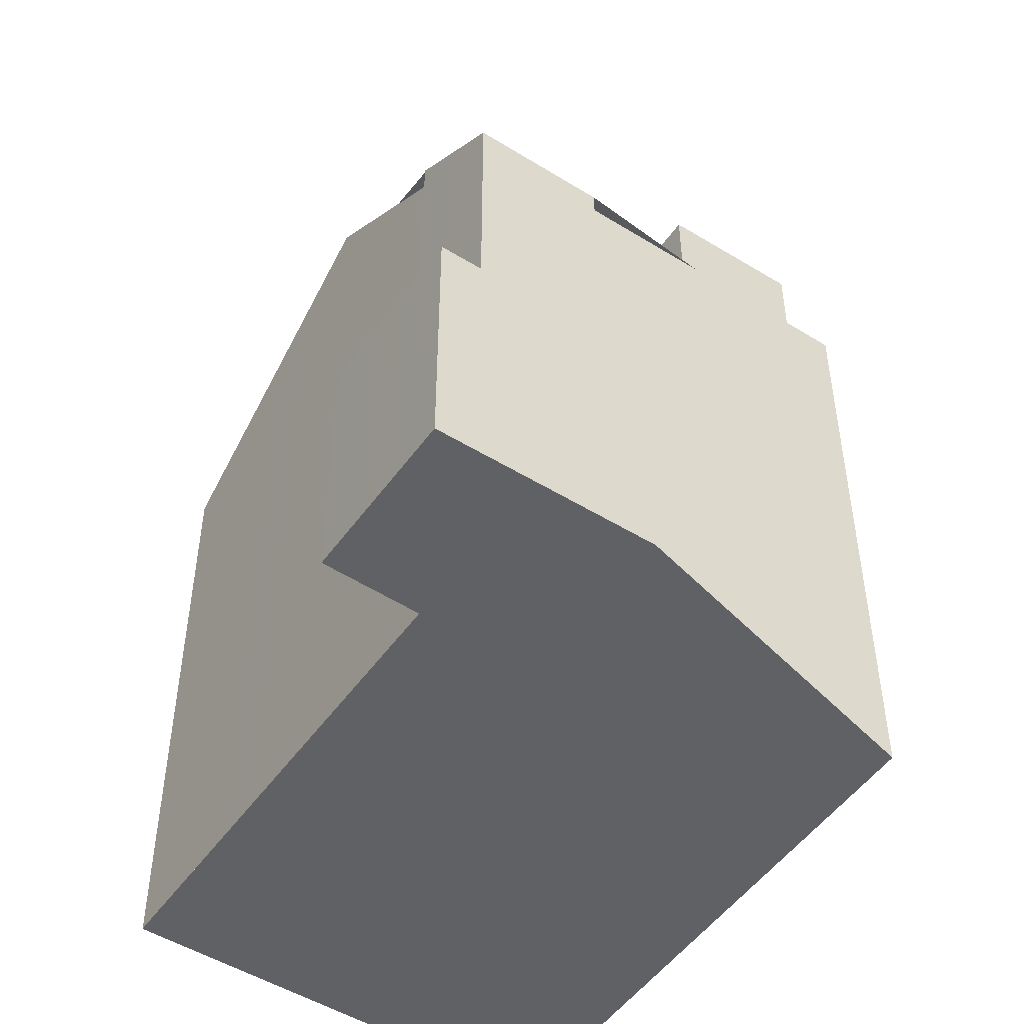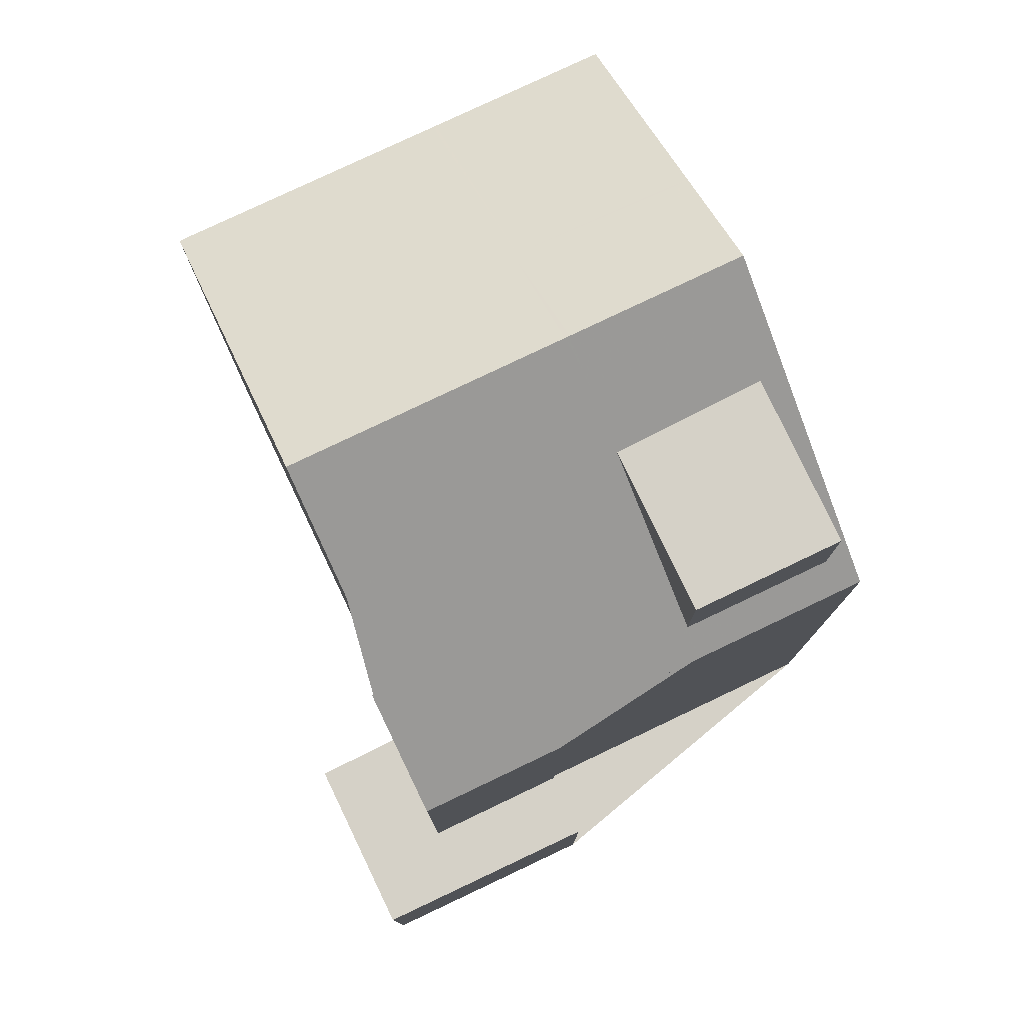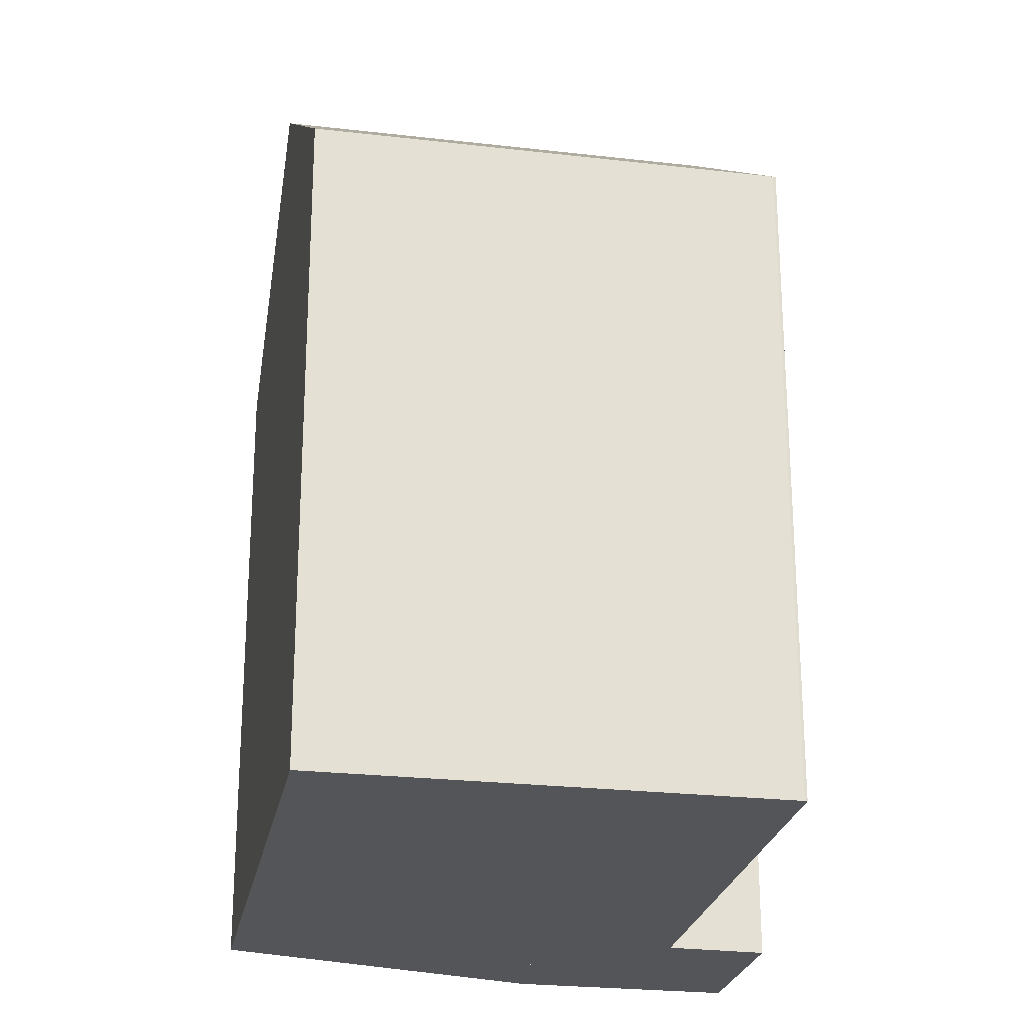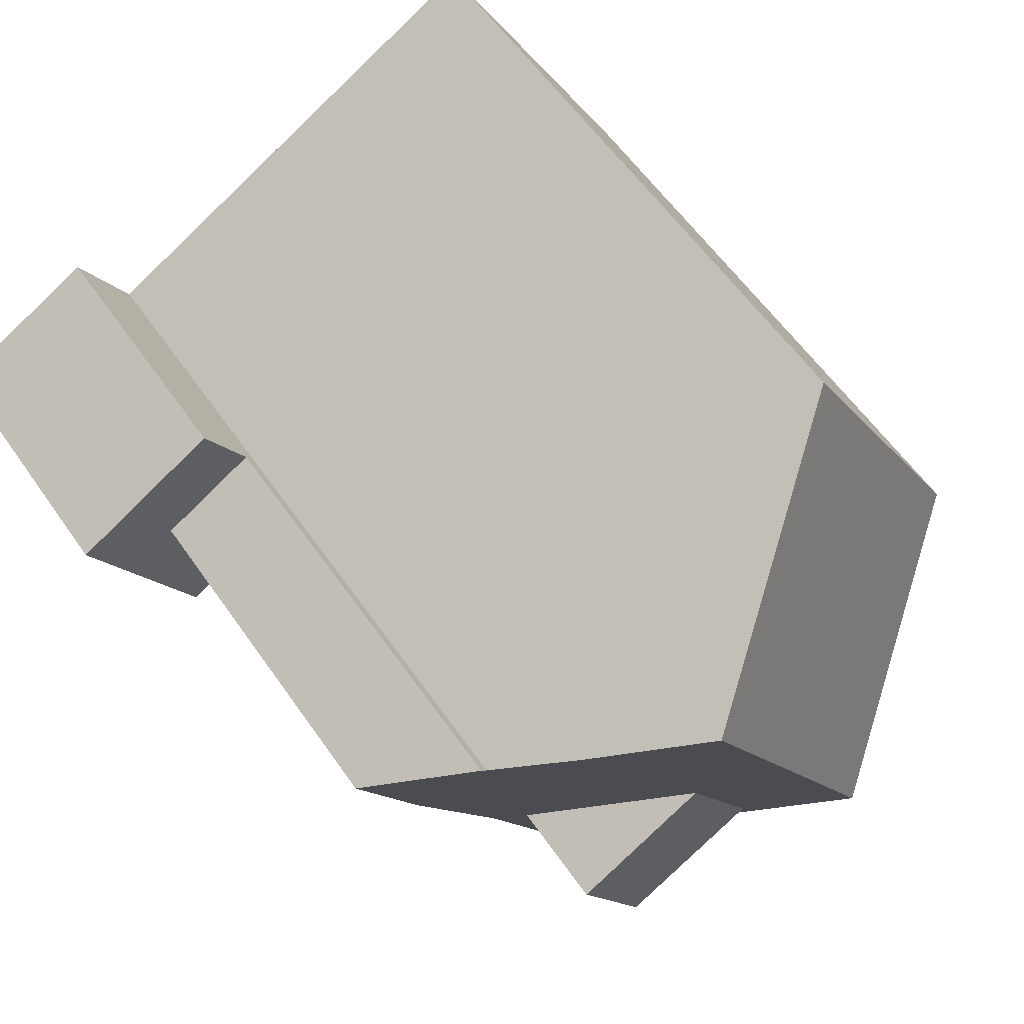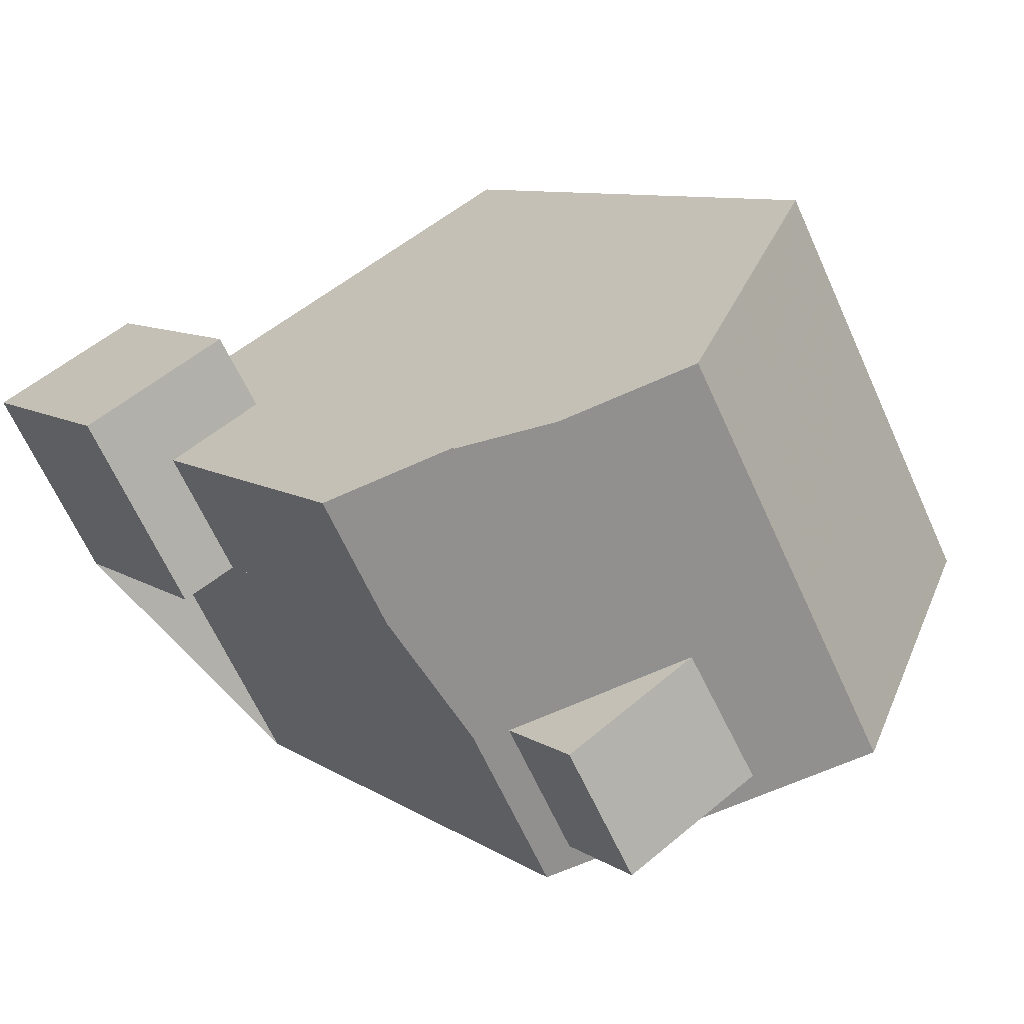
<metadata>
{"format":"obj","ext":"obj","renderer":"f3d","projection":"perspective","resolution":1024,"background":"white","views":[{"elev":-50.4,"azim":-95.5,"up":"+Z"},{"elev":79.5,"azim":-86.7,"up":"+Z"},{"elev":-24.8,"azim":107.9,"up":"+Z"},{"elev":58.6,"azim":-34.5,"up":"+Y"},{"elev":8.7,"azim":-30.6,"up":"+Y"}]}
</metadata>
<code>
v -1930 -919.5 9.205
v -1933 -913.8 9.191
v -1933 -913.8 9.187
v -1937 -923.5 9.196
v -1939 -919.4 9.193
v -1939 -917.2 10.11
v -1940 -919.9 3.819
v -1942 -917.1 3.82
v -1940 -915.9 3.795
v -1936 -915.8 12.04
v -1933 -921.5 12.04
v -1935 -915 10.93
v -1932 -920.8 11.03
v -1932 -920.8 11.04
v -1935 -915.1 11.05
v -1933 -921.5 12.04
v -1936 -915.8 12.04
v -1939 -917 10.11
v -1940 -919.5 9.01
v -1941 -918.4 3.819
v -1939 -917 3.795
v -1940 -919.5 3.81
v -1935 -922.2 11.09
v -1938 -916.5 10.99
v -1935 -921.9 11.08
v -1936 -920 11.05
v -1936 -920.1 10.91
v -1938 -916.6 10.91
v -1935 -922.3 10.91
v -1935 -922 10.91
v -1930 -919.6 9.399
v -1933 -913.9 9.404
v -1938 -916.5 10.99
v -1938 -916.6 10.91
v -1936 -915.8 12.04
v -1933 -913.9 9.404
v -1935 -915 10.93
v -1936 -915.8 12.04
v -1935 -915.1 11.05
v -1933 -913.8 9.188
v -1940 -918 3.81
v -1940 -918 9.009
v -1941 -918.2 3.819
v -1939 -917 3.795
v -1941 -917.7 9.009
v -1941 -917.7 3.81
v -1939 -917 10.11
v -1937 -923.3 9.483
v -1940 -917.6 9.48
v -1940 -917.4 3.804
v -1941 -916.3 3.804
v -1940 -917.4 9.48
v -1938 -921.1 9.482
v -1937 -923 11.13
v -1937 -923 10.82
v -1937 -923 9.483
v -1938 -921.1 10.82
v -1938 -921.1 11.1
v -1940 -917.4 3.804
v -1940 -917.4 9.48
v -1938 -921.1 9.482
v -1938 -921.1 9.482
v -1936 -920.1 10.91
v -1938 -921.1 10.82
v -1938 -921.3 9.194
v -1938 -921.1 11.1
v -1936 -920 11.05
v -1936 -920 11.05
v -1938 -921.1 11.1
v -1935 -919.3 12.04
v -1933 -918.5 10.99
v -1931 -917.4 9.401
v -1935 -919.3 12.04
v -1933 -918.6 11.04
v -1931 -917.3 9.198
v -1934 -921.8 11.6
v -1935 -919.6 11.6
v -1937 -916.1 11.6
v -1937 -916.1 11.6
v -1936 -922.9 10.04
v -1937 -920.7 10.04
v -1939 -917 3.796
v -1940 -915.9 3.796
v -1939 -917 10.04
v -1937 -920.7 10.04
v -1937 -920.7 10.86
v -1937 -920.7 11.08
v -1936 -922.6 11.11
v -1936 -922.6 10.85
v -1937 -920.7 11.08
v -1939 -917 3.796
v -1939 -917 10.04
v -1939 -917.2 10.04
v -1936 -922.6 10.04
v -1939 -916.9 3.795
v -1939 -917 3.796
v -1940 -917.4 3.804
v -1941 -918.1 3.819
v -1940 -916 3.796
v -1940 -915.9 3.795
v -1942 -917.2 3.82
v -1940 -916.4 3.804
v -1941 -916.8 3.811
v -1941 -917.7 3.811
v -1941 -917.8 3.811
v -1940 -918 3.811
v -1940 -919.5 3.811
v -1941 -916.7 3.811
v -1940 -919.1 3.81
v -1940 -919.1 9.01
v -1940 -919.1 3.811
v -1941 -919.5 3.819
v -1938 -918.4 10.04
v -1939 -918.8 9.48
v -1937 -917.7 10.91
v -1937 -917.7 11.01
v -1936 -916.9 12.04
v -1932 -915.1 9.403
v -1934 -916.2 10.95
v -1936 -916.9 12.04
v -1935 -916.2 11.05
v -1932 -914.9 9.19
v -1936 -917.2 11.6
v -1941 -917.7 3.811
v -1941 -916.7 3.811
v -1940 -918 3.81
v -1941 -917.7 3.81
v -1940 -919.1 3.81
v -1941 -917.7 3.81
v -1941 -917.7 9.009
v -1940 -918 9.009
v -1941 -917.7 9.009
v -1941 -916.7 3.811
v -1940 -919.1 9.01
v -1940 -919.5 3.81
v -1940 -919.5 9.01
v -1942 -917.2 3.819
v -1941 -918.1 3.819
v -1941 -918.2 3.819
v -1941 -918.4 3.819
v -1941 -919.5 3.819
v -1942 -917.1 3.819
v -1940 -919.9 3.819
v -1937 -923 9.483
v -1935 -922 10.91
v -1936 -922.6 10.04
v -1937 -923 10.82
v -1937 -923 9.483
v -1937 -923.2 9.196
v -1937 -923 11.13
v -1936 -922.6 11.11
v -1935 -921.9 11.08
v -1937 -923 11.13
v -1934 -921.2 12.04
v -1930 -919.3 9.4
v -1932 -920.5 11.03
v -1934 -921.2 12.04
v -1932 -920.5 11.04
v -1930 -919.2 9.204
v -1934 -921.5 11.6
v -1935 -921.9 11.08
v -1940 -919.5 3.811
v -1940 -919.9 3.819
v -1937 -918 11.02
v -1937 -918.1 10.91
v -1936 -917.3 12.04
v -1932 -915.4 9.403
v -1934 -916.5 10.96
v -1936 -917.3 12.04
v -1934 -916.6 11.05
v -1932 -915.3 9.192
v -1936 -917.6 11.6
v -1940 -919.4 3.81
v -1940 -919.4 9.01
v -1940 -919.4 3.81
v -1940 -919.4 9.01
v -1940 -919.9 3.819
v -1938 -918.7 10.04
v -1939 -919.1 9.481
v -1936 -919.9 11.05
v -1936 -920 10.91
v -1935 -919.2 12.04
v -1931 -917.4 9.401
v -1933 -918.5 10.99
v -1935 -919.2 12.04
v -1933 -918.5 11.04
v -1931 -917.2 9.198
v -1935 -919.5 11.6
v -1937 -920.7 10.04
v -1938 -921.1 9.482
v -1938 -921.3 9.194
v -1935 -922.6 10.51
v -1935 -922.3 10.91
v -1935 -922.2 11.09
v -1933 -921.5 12.04
v -1932 -920.8 11.03
v -1930 -919.6 9.399
v -1933 -921.5 12.04
v -1932 -920.8 11.04
v -1930 -919.5 9.205
v -1934 -921.8 11.6
v -1930 -919.6 9.399
v -1930 -919.5 9.205
v -1930 -919.5 1.776e-15
v -1930 -919.6 0
v -1933 -913.8 9.188
v -1933 -913.8 9.191
v -1933 -913.8 0
v -1933 -913.8 0
v -1932 -914.9 9.19
v -1933 -913.8 9.187
v -1933 -913.8 0
v -1932 -914.9 0
v -1937 -923.2 9.196
v -1937 -923.5 9.196
v -1937 -923.5 1.776e-15
v -1937 -923.2 0
v -1940 -919.5 9.01
v -1939 -919.4 9.193
v -1939 -919.4 1.776e-15
v -1940 -919.5 0
v -1938 -916.6 10.91
v -1939 -917.2 10.11
v -1939 -917.2 1.776e-15
v -1938 -916.6 0
v -1940 -919.9 3.819
v -1940 -919.9 3.819
v -1940 -919.9 4.441e-16
v -1940 -919.9 0
v -1942 -917.1 3.819
v -1942 -917.1 3.82
v -1942 -917.1 -4.441e-16
v -1942 -917.1 -4.441e-16
v -1940 -915.9 3.795
v -1940 -915.9 3.795
v -1940 -915.9 0
v -1940 -915.9 4.441e-16
v -1935 -915.1 11.05
v -1936 -915.8 12.04
v -1936 -915.8 0
v -1935 -915.1 -1.776e-15
v -1933 -913.9 9.404
v -1935 -915 10.93
v -1935 -915 0
v -1933 -913.9 0
v -1932 -920.8 11.04
v -1932 -920.8 11.03
v -1932 -920.8 0
v -1932 -920.8 0
v -1933 -921.5 12.04
v -1932 -920.8 11.04
v -1932 -920.8 0
v -1933 -921.5 1.776e-15
v -1935 -915 10.93
v -1935 -915.1 11.05
v -1935 -915.1 -1.776e-15
v -1935 -915 0
v -1934 -921.8 11.6
v -1933 -921.5 12.04
v -1933 -921.5 1.776e-15
v -1934 -921.8 0
v -1941 -918.2 3.819
v -1941 -918.4 3.819
v -1941 -918.4 0
v -1941 -918.2 -4.441e-16
v -1935 -922.3 10.91
v -1935 -922.2 11.09
v -1935 -922.2 0
v -1935 -922.3 0
v -1937 -916.1 11.6
v -1938 -916.5 10.99
v -1938 -916.5 0
v -1937 -916.1 0
v -1938 -916.5 10.99
v -1938 -916.6 10.91
v -1938 -916.6 0
v -1938 -916.5 0
v -1935 -922.6 10.51
v -1935 -922.3 10.91
v -1935 -922.3 0
v -1935 -922.6 0
v -1932 -920.8 11.03
v -1930 -919.6 9.399
v -1930 -919.6 0
v -1932 -920.8 0
v -1933 -913.8 9.191
v -1933 -913.9 9.404
v -1933 -913.9 0
v -1933 -913.8 0
v -1933 -913.8 9.187
v -1933 -913.8 9.188
v -1933 -913.8 0
v -1933 -913.8 0
v -1941 -918.1 3.819
v -1941 -918.2 3.819
v -1941 -918.2 -4.441e-16
v -1941 -918.1 -4.441e-16
v -1939 -917.2 10.11
v -1939 -917 10.11
v -1939 -917 0
v -1939 -917.2 1.776e-15
v -1937 -923.5 9.196
v -1937 -923.3 9.483
v -1937 -923.3 0
v -1937 -923.5 1.776e-15
v -1940 -915.9 3.796
v -1941 -916.3 3.804
v -1941 -916.3 0
v -1940 -915.9 4.441e-16
v -1938 -921.3 9.194
v -1938 -921.3 9.194
v -1938 -921.3 1.776e-15
v -1938 -921.3 1.776e-15
v -1930 -919.2 9.204
v -1931 -917.3 9.198
v -1931 -917.3 -1.776e-15
v -1930 -919.2 0
v -1935 -922.2 11.09
v -1934 -921.8 11.6
v -1934 -921.8 0
v -1935 -922.2 0
v -1936 -915.8 12.04
v -1937 -916.1 11.6
v -1937 -916.1 0
v -1936 -915.8 0
v -1937 -923.3 9.483
v -1936 -922.9 10.04
v -1936 -922.9 0
v -1937 -923.3 0
v -1940 -915.9 3.795
v -1940 -915.9 3.796
v -1940 -915.9 4.441e-16
v -1940 -915.9 0
v -1939 -917 3.795
v -1939 -916.9 3.795
v -1939 -916.9 -4.441e-16
v -1939 -917 4.441e-16
v -1942 -917.2 3.82
v -1941 -918.1 3.819
v -1941 -918.1 -4.441e-16
v -1942 -917.2 4.441e-16
v -1939 -916.9 3.795
v -1940 -915.9 3.795
v -1940 -915.9 4.441e-16
v -1939 -916.9 -4.441e-16
v -1942 -917.1 3.82
v -1942 -917.2 3.82
v -1942 -917.2 4.441e-16
v -1942 -917.1 -4.441e-16
v -1940 -919.9 3.819
v -1940 -919.5 3.811
v -1940 -919.5 0
v -1940 -919.9 0
v -1941 -916.7 3.811
v -1941 -916.7 3.811
v -1941 -916.7 -4.441e-16
v -1941 -916.7 0
v -1941 -918.4 3.819
v -1941 -919.5 3.819
v -1941 -919.5 4.441e-16
v -1941 -918.4 0
v -1932 -915.3 9.192
v -1932 -914.9 9.19
v -1932 -914.9 0
v -1932 -915.3 0
v -1941 -916.3 3.804
v -1941 -916.7 3.811
v -1941 -916.7 0
v -1941 -916.3 0
v -1940 -919.5 3.811
v -1940 -919.5 3.81
v -1940 -919.5 -4.441e-16
v -1940 -919.5 0
v -1941 -916.7 3.811
v -1942 -917.1 3.819
v -1942 -917.1 -4.441e-16
v -1941 -916.7 -4.441e-16
v -1940 -919.9 3.819
v -1940 -919.9 3.819
v -1940 -919.9 0
v -1940 -919.9 4.441e-16
v -1938 -921.3 9.194
v -1937 -923.2 9.196
v -1937 -923.2 0
v -1938 -921.3 1.776e-15
v -1930 -919.5 9.205
v -1930 -919.2 9.204
v -1930 -919.2 0
v -1930 -919.5 1.776e-15
v -1931 -917.2 9.198
v -1932 -915.3 9.192
v -1932 -915.3 0
v -1931 -917.2 0
v -1941 -919.5 3.819
v -1940 -919.9 3.819
v -1940 -919.9 0
v -1941 -919.5 4.441e-16
v -1931 -917.3 9.198
v -1931 -917.2 9.198
v -1931 -917.2 0
v -1931 -917.3 -1.776e-15
v -1939 -919.4 9.193
v -1938 -921.3 9.194
v -1938 -921.3 1.776e-15
v -1939 -919.4 1.776e-15
v -1936 -922.9 10.04
v -1935 -922.6 10.51
v -1935 -922.6 0
v -1936 -922.9 0
v -1930 -919.5 9.205
v -1930 -919.5 9.205
v -1930 -919.5 1.776e-15
v -1930 -919.5 1.776e-15
v -1930 -919.5 0
v -1937 -923.5 0
v -1939 -919.4 0
v -1940 -919.9 0
v -1942 -917.1 0
v -1940 -915.9 0
v -1939 -917.2 0
v -1933 -913.8 0
v -1933 -913.8 0
f 39 15 12 37
f 36 32 2 40
f 38 10 15 39
f 79 17 35 78
f 92 18 21 91
f 46 41 42 45
f 84 47 6 28 34 93
f 94 30 89
f 34 28 24 33
f 89 30 25 88
f 37 12 32 36
f 153 69 64 147
f 156 71 72 155
f 158 74 71 156
f 155 72 75 159
f 157 73 74 158
f 160 77 70 154
f 151 90 67 161
f 110 42 41 109
f 147 64 61 144
f 100 95 96 99
f 149 65 62 148
f 138 98 101 137
f 140 20 43 139
f 141 112 20 140
f 87 58 57 86
f 86 57 53 85
f 113 93 34 115
f 115 34 33 116
f 119 37 36 118
f 121 39 37 119
f 118 36 40 3 122
f 120 38 39 121
f 123 78 35 117
f 152 68 77 160
f 78 33 24 79
f 116 33 78 123
f 99 96 97 102
f 86 27 26 87
f 88 54 55 89
f 150 66 90 151
f 91 59 60 92
f 93 49 52 84
f 89 55 56 94
f 85 27 86
f 114 49 93 113
f 95 44 82 96
f 139 43 98 138
f 96 82 50 97
f 99 83 9 100
f 137 101 8 142
f 102 51 83 99
f 125 102 97 124
f 130 60 59 129
f 132 52 49 131
f 124 97 50 127
f 133 51 102 125
f 131 49 114 134
f 176 110 109 175
f 177 112 141 163
f 179 114 113 178
f 174 134 114 179
f 178 113 115 165
f 165 115 116 164
f 168 119 118 167
f 170 121 119 168
f 167 118 122 171
f 169 120 121 170
f 172 123 117 166
f 164 116 123 172
f 124 104 103 125
f 126 106 105 127
f 128 111 106 126
f 127 105 104 124
f 125 103 108 133
f 162 111 128 173
f 137 103 104 138
f 139 105 106 140
f 140 106 111 141
f 138 104 105 139
f 142 108 103 137
f 163 141 111 162
f 193 29 192
f 148 48 4 149
f 194 23 29 193
f 197 31 13 196
f 196 13 14 199
f 200 1 31 197
f 199 14 11 198
f 195 16 76 201
f 201 76 23 194
f 146 80 48 148
f 162 107 143 163
f 181 165 164 180
f 184 168 167 183
f 186 170 168 184
f 183 167 171 187
f 185 169 170 186
f 188 172 166 182
f 180 164 172 188
f 173 135 107 162
f 175 22 19 176
f 163 143 7 177
f 190 179 178 189
f 191 5 136 174 179 190
f 189 178 165 181
f 180 68 63 181
f 183 72 71 184
f 184 71 74 186
f 187 75 72 183
f 186 74 73 185
f 182 70 77 188
f 188 77 68 180
f 189 81 62 190
f 190 62 65 191
f 181 63 81 189
f 192 80 146 145 193
f 193 145 152 194
f 196 156 155 197
f 199 158 156 196
f 197 155 159 200
f 198 157 158 199
f 201 160 154 195
f 194 152 160 201
f 203 204 205 202
f 207 208 209 206
f 211 212 213 210
f 215 216 217 214
f 219 220 221 218
f 223 224 225 222
f 227 228 229 226
f 231 232 233 230
f 235 236 237 234
f 239 240 241 238
f 243 244 245 242
f 247 248 249 246
f 251 252 253 250
f 255 256 257 254
f 259 260 261 258
f 263 264 265 262
f 267 268 269 266
f 271 272 273 270
f 275 276 277 274
f 279 280 281 278
f 283 284 285 282
f 287 288 289 286
f 291 292 293 290
f 295 296 297 294
f 299 300 301 298
f 303 304 305 302
f 307 308 309 306
f 311 312 313 310
f 315 316 317 314
f 319 320 321 318
f 323 324 325 322
f 327 328 329 326
f 331 332 333 330
f 335 336 337 334
f 339 340 341 338
f 343 344 345 342
f 347 348 349 346
f 351 352 353 350
f 355 356 357 354
f 359 360 361 358
f 363 364 365 362
f 367 368 369 366
f 371 372 373 370
f 375 376 377 374
f 379 380 381 378
f 383 384 385 382
f 387 388 389 386
f 391 392 393 390
f 395 396 397 394
f 399 400 401 398
f 403 404 405 402
f 407 408 409 406
f 411 412 413 410
f 415 416 417 418 419 420 421 422 414

</code>
